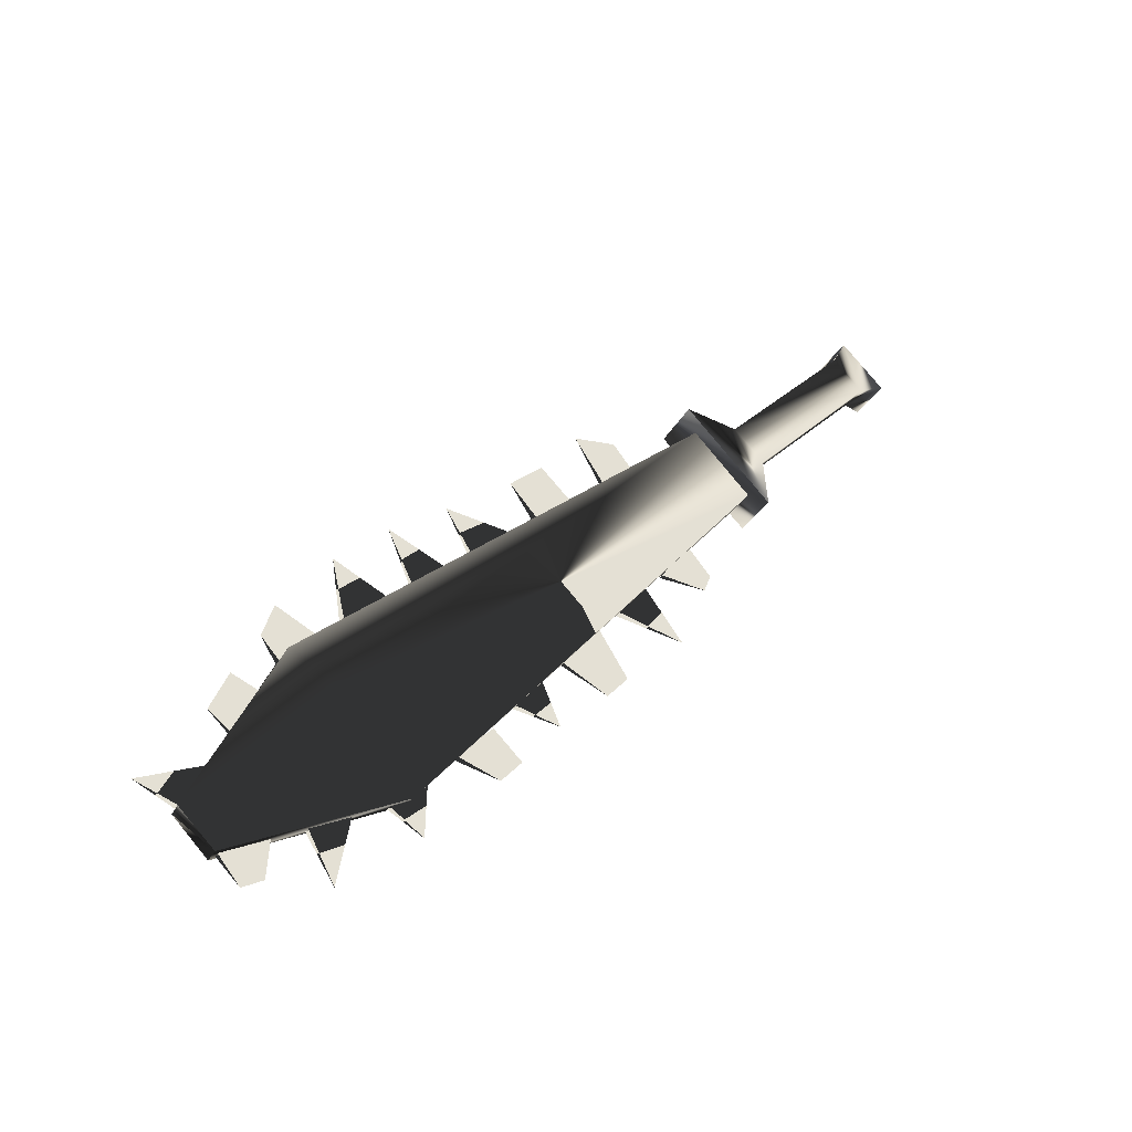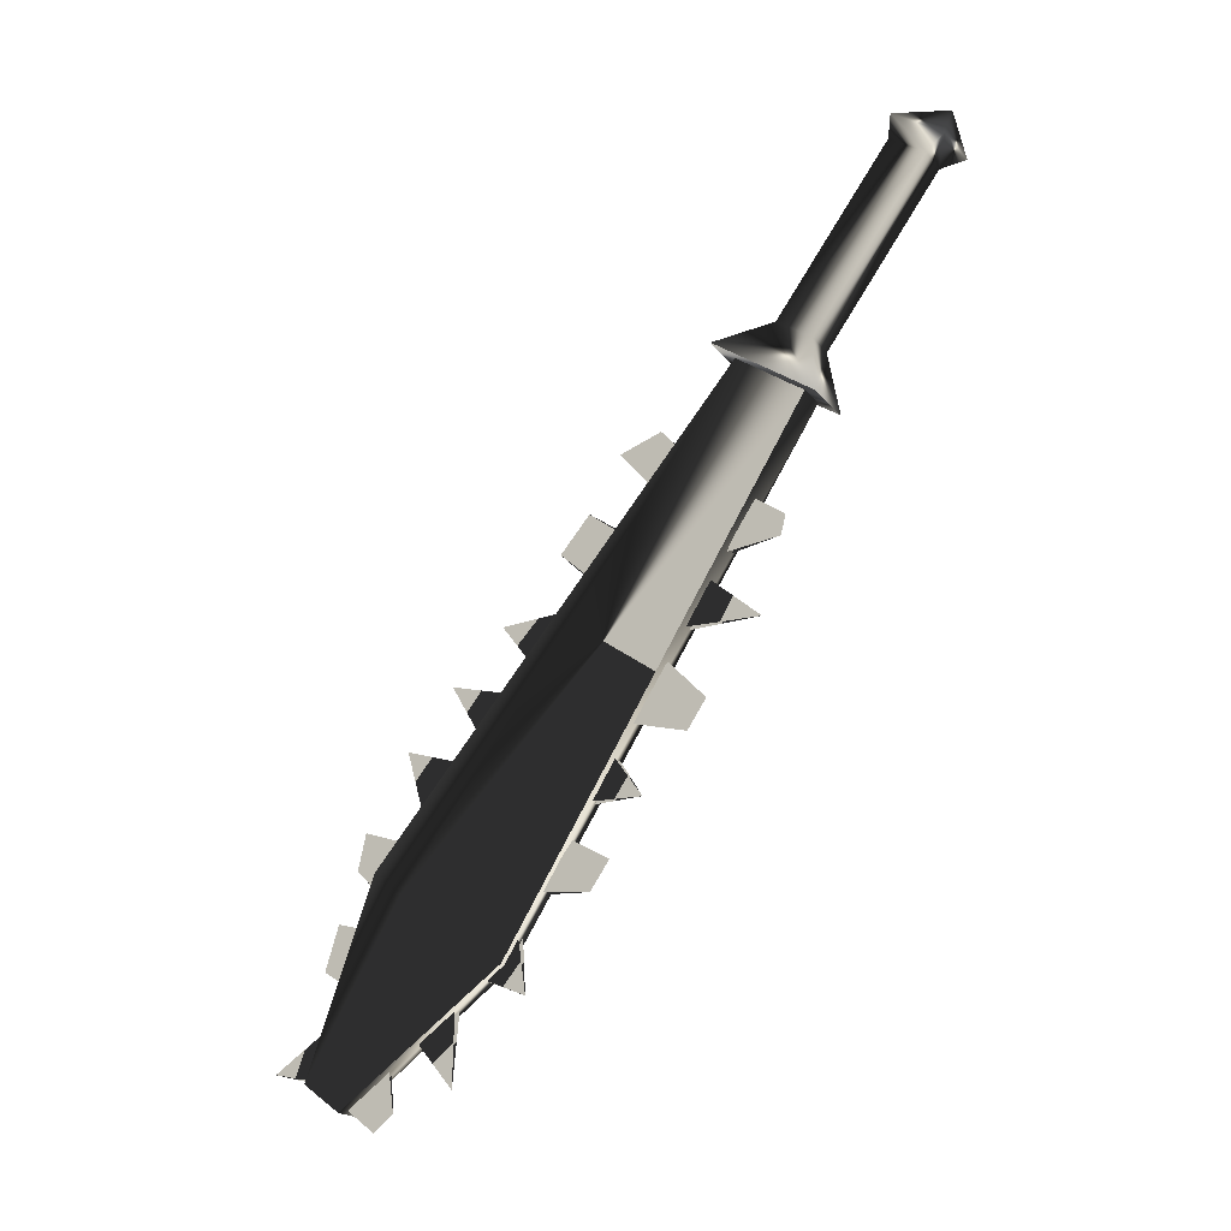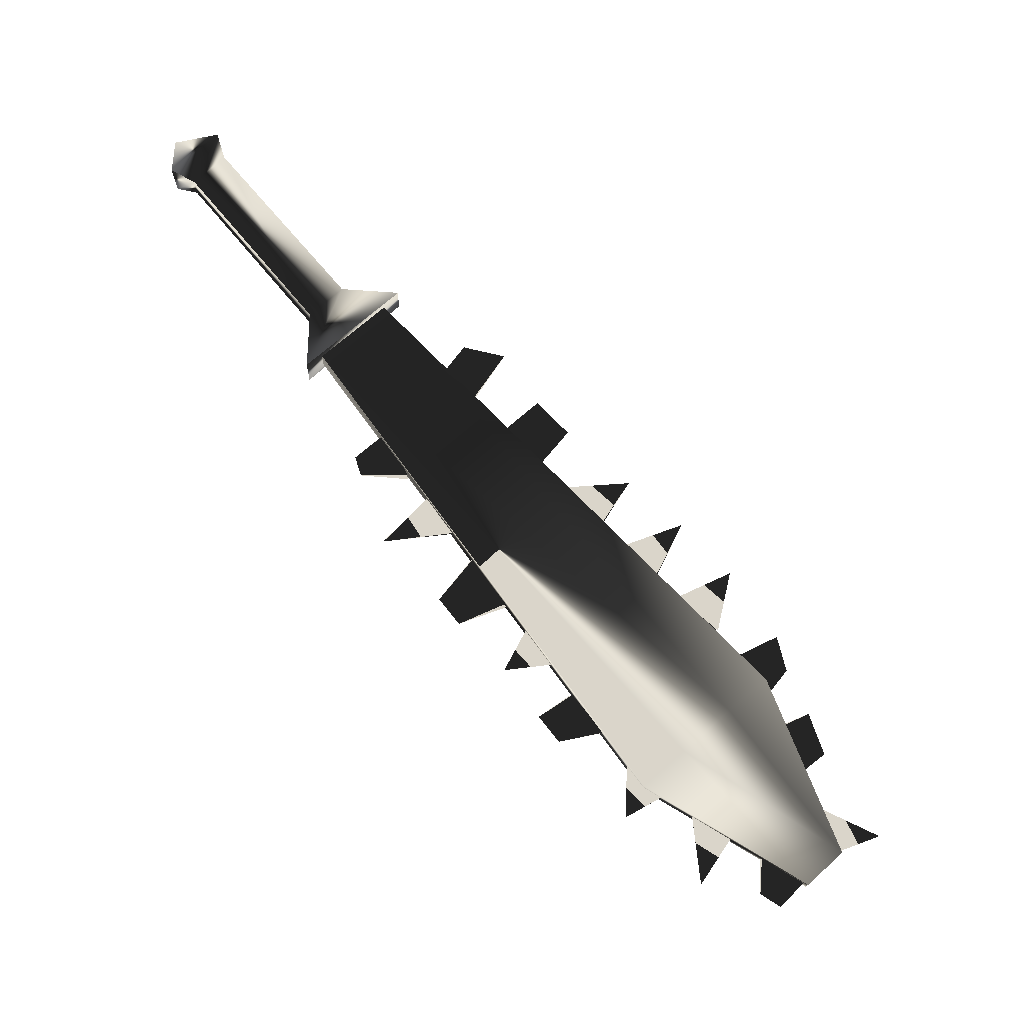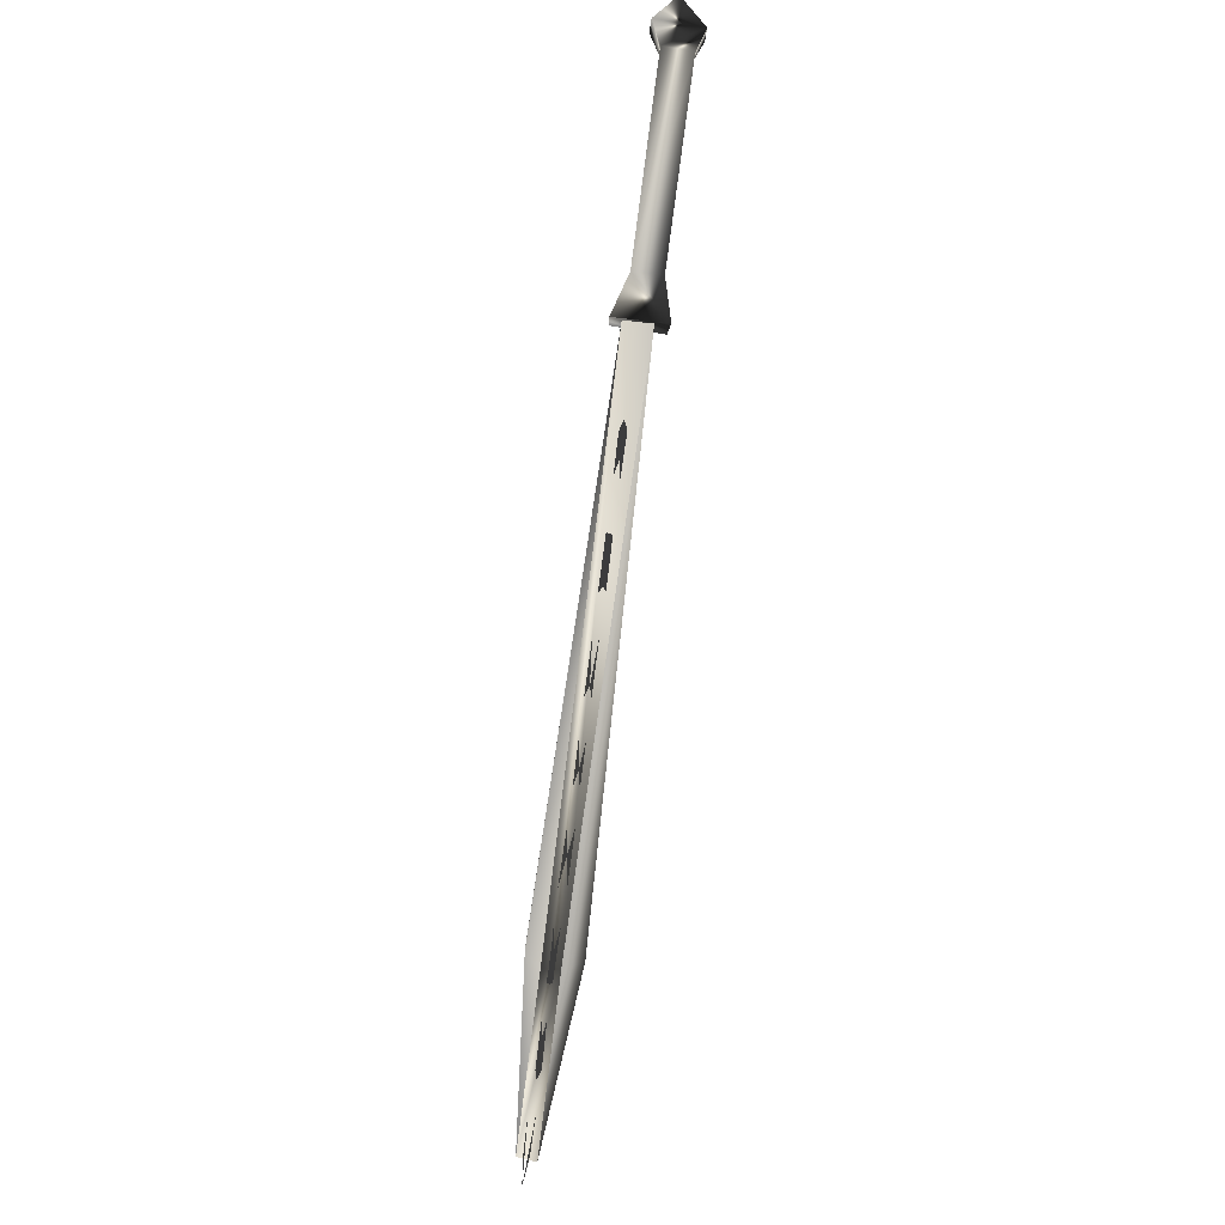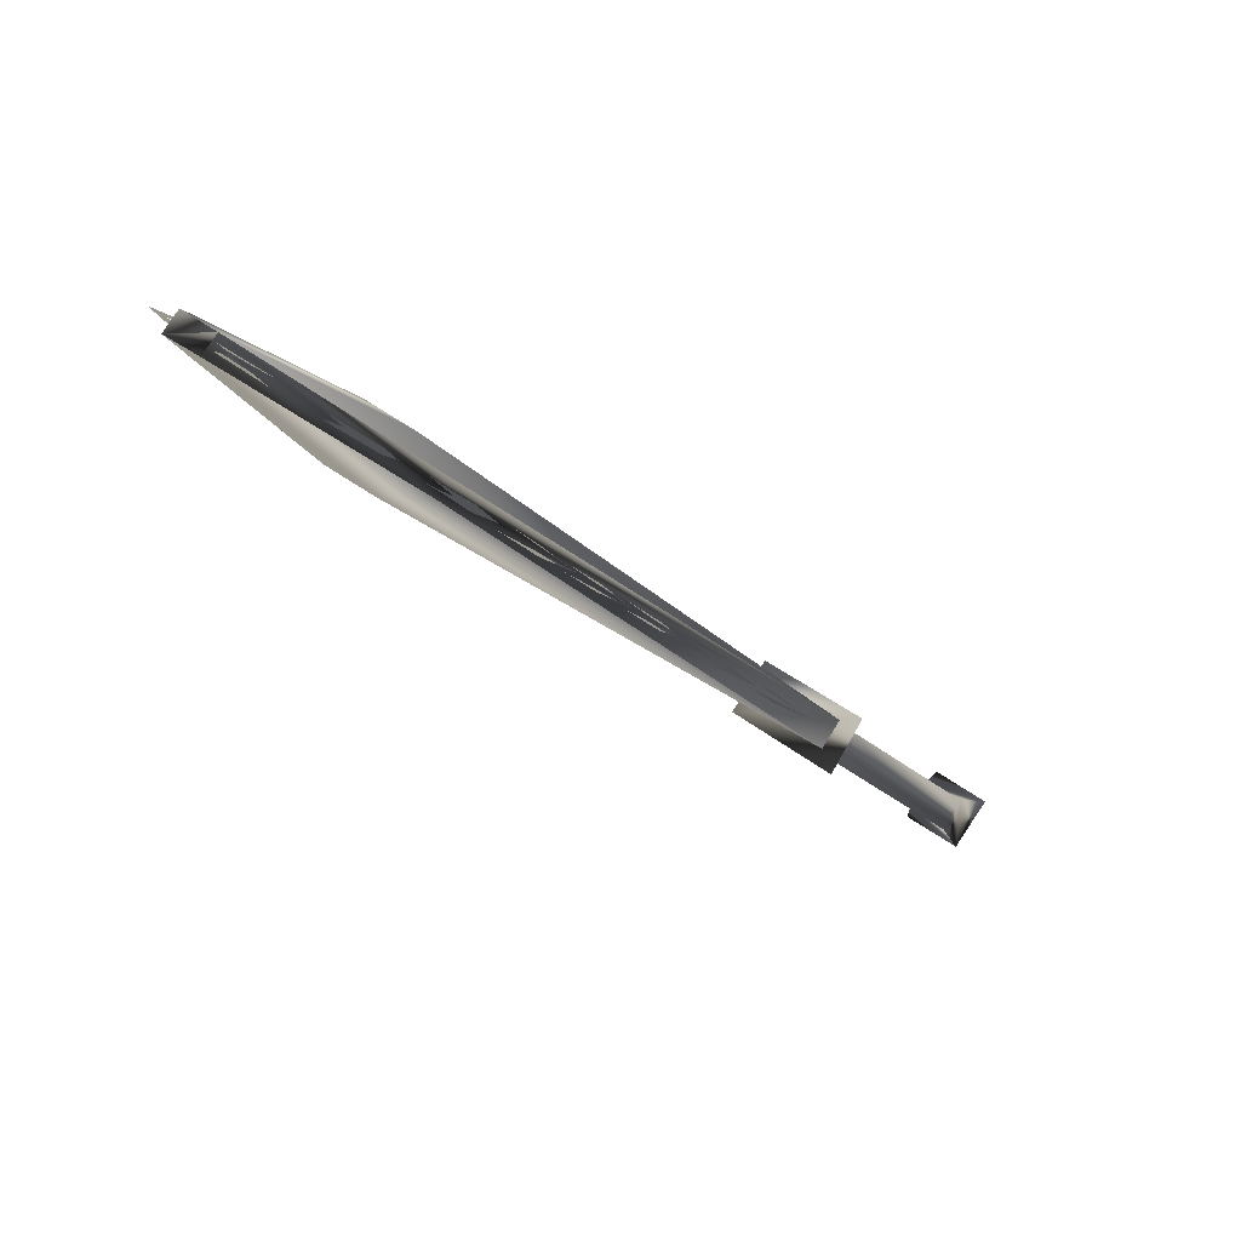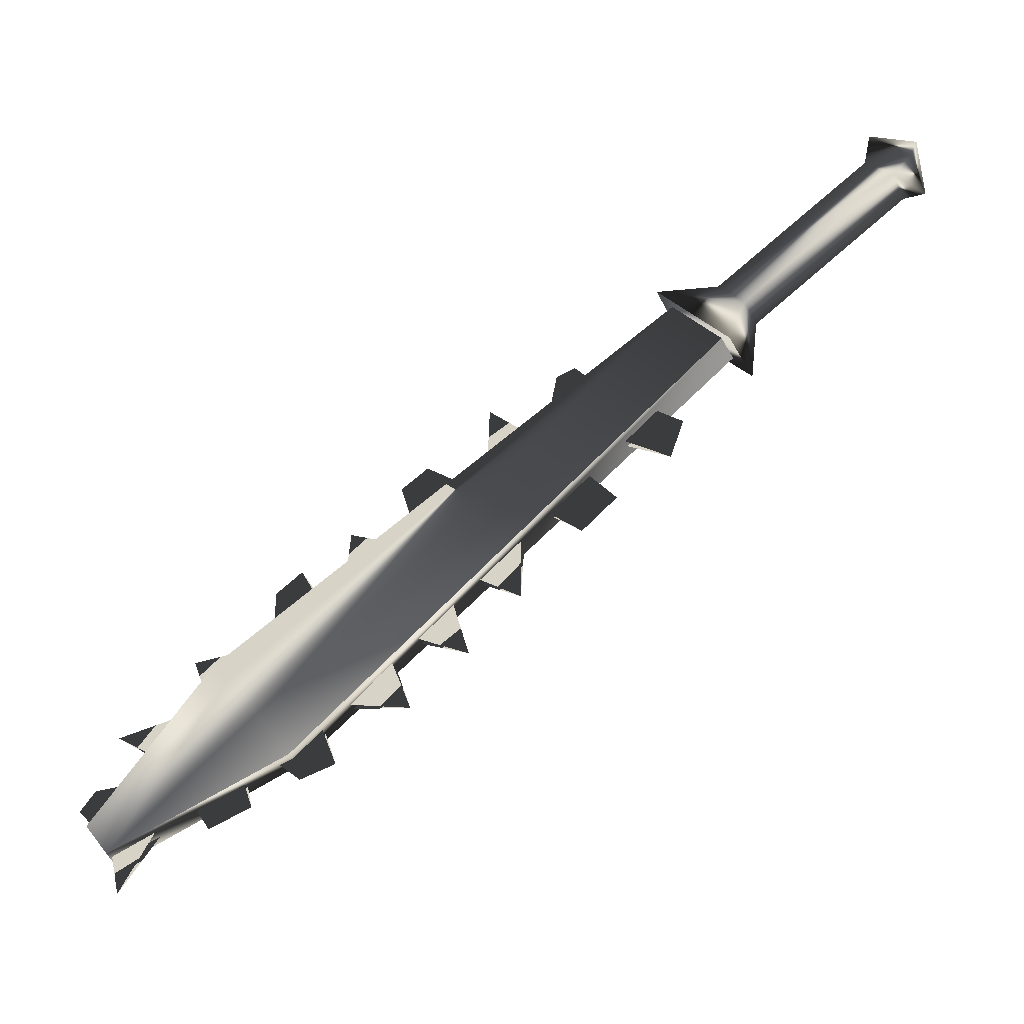
<metadata>
{"format":"obj","ext":"obj","renderer":"f3d","projection":"perspective","resolution":1024,"background":"white","views":[{"elev":-40.5,"azim":-129.0,"up":"+Y"},{"elev":-32.0,"azim":-72.0,"up":"+Y"},{"elev":-6.6,"azim":75.3,"up":"+Y"},{"elev":43.2,"azim":172.9,"up":"+Y"},{"elev":-76.1,"azim":63.5,"up":"+Z"},{"elev":-32.5,"azim":122.0,"up":"+Z"}]}
</metadata>
<code>
o Models/weapon/frames/weapon_flip_4
v 11.86 -3.612 -4.858
v 12.4 -5.019 -2.938
v 11.67 -5.107 -3.091
v 12.62 -3.525 -4.704
v 15.38 -14.43 -15.3
v 15.43 -17.41 -11.69
v 14.7 -15.48 -14.3
v 16 -16.45 -12.69
v 14.54 -16.62 -13
v 16.13 -15.3 -14
v 14.94 -17.5 -11.77
v 15.86 -14.43 -15.22
v 16.24 -19.35 -17.22
v 16.65 -20.14 -16.07
v 16.11 -20.23 -16.22
v 16.76 -19.26 -17.07
v 14.92 -16.62 -11.38
v 12.99 -9.063 -6.086
v 12.56 -7.305 -4.781
v 14.4 -14.87 -9.849
v 13.97 -13.02 -8.697
v 15.94 -19.26 -14.92
v 15.4 -17.94 -13.07
v 13.45 -10.82 -7.315
v 16.16 -20.4 -14.84
v 12.56 -8.008 -3.936
v 14.4 -15.48 -8.928
v 12.97 -10.47 -4.704
v 15.16 -18.29 -11.23
v 15.78 -20.14 -13.23
v 13.45 -12.14 -6.24
v 14.05 -14.16 -8.006
v 16.13 -19.26 -14.92
v 14.62 -14.87 -9.849
v 13.64 -10.82 -7.315
v 13.21 -9.063 -6.086
v 12.75 -7.305 -4.781
v 15.11 -16.62 -11.31
v 14.16 -13.02 -8.62
v 15.59 -17.85 -13
v 14.24 -13.99 -9.465
v 15.24 -17.68 -12.38
v 16.27 -20.05 -16.15
v 13.29 -10.21 -6.854
v 15.73 -18.73 -14.23
v 14.7 -15.92 -10.77
v 13.78 -12.32 -8.236
v 12.8 -8.624 -5.472
v 13.64 -12.84 -6.777
v 12.64 -8.536 -4.09
v 16.3 -20.76 -15.38
v 14.56 -16.18 -9.465
v 16.46 -20.05 -16.07
v 14.89 -15.92 -10.69
v 13.48 -10.21 -6.777
v 14 -12.23 -8.16
v 13.02 -8.536 -5.395
v 15.94 -18.65 -14.23
v 14.43 -13.99 -9.465
v 15.43 -17.68 -12.31
v 15.94 -17.15 -16.07
v 15.7 -15.83 -15.45
v 15.97 -15.39 -16.45
v 16.16 -16.54 -16.84
v 16.13 -17.15 -15.99
v 15.89 -15.83 -15.45
v 15.7 -14.16 -15.92
v 15.57 -14.87 -15.3
v 15.27 -13.81 -14.46
v 15.57 -13.19 -15.69
v 15.46 -13.81 -14.38
v 15.75 -14.87 -15.3
v 14.1 -10.03 -10.85
v 13.72 -8.887 -9.619
v 14.24 -8.711 -11.69
v 13.91 -8.887 -9.542
v 14.29 -10.03 -10.77
v 13.45 -6.338 -9.158
v 13.72 -7.217 -10
v 13.54 -8.272 -9.081
v 13.24 -7.393 -8.083
v 13.43 -7.305 -8.006
v 13.75 -8.272 -9.081
v 13.13 -4.931 -8.236
v 12.97 -6.426 -7.238
v 12.7 -5.547 -6.47
v 12.86 -4.667 -7.085
v 12.91 -5.547 -6.393
v 13.16 -6.426 -7.161
v 16.38 -19.26 -16.99
v 16.11 -17.94 -16.45
v 16.7 -18.82 -18.22
v 16.57 -19.26 -16.99
v 16.32 -17.94 -16.38
v 15.11 -11.35 -14.46
v 15.29 -13.02 -14
v 15.08 -13.11 -14
v 14.94 -12.05 -12.92
v 14.75 -12.05 -13
v 14.67 -9.942 -13.15
v 14.75 -11.61 -12.23
v 14.56 -11.61 -12.31
v 14.48 -10.56 -11.46
v 14.29 -10.65 -11.46
v 11.53 -3.261 -5.395
v 12.97 -3.173 -5.088
v 12.64 -5.371 -2.477
v 11.24 -5.547 -2.784
v 11.45 -3.085 -3.706
v 12.26 -2.997 -3.552
v 12.16 -3.788 -2.631
v 11.34 -3.876 -2.784
v 10.32 0.959 -0.4035
v 11.13 1.047 -0.1732
v 11.02 0.2557 0.6716
v 10.21 0.1678 0.518
v 10.02 1.486 -0.2499
v 11.32 1.662 0.05723
v 11.18 0.5194 1.363
v 9.855 0.3436 1.056
v 10.48 1.574 1.209
f 108 107 106
f 106 105 108
f 120 117 121
f 117 118 121
f 118 119 121
f 119 120 121
f 116 113 117
f 116 117 120
f 117 113 114
f 114 118 117
f 118 114 115
f 115 119 118
f 115 116 120
f 115 120 119
f 116 112 109
f 109 113 116
f 113 109 110
f 110 114 113
f 114 110 111
f 111 115 114
f 115 111 112
f 112 116 115
f 108 105 109
f 108 109 112
f 105 106 110
f 105 110 109
f 110 106 107
f 107 111 110
f 111 107 108
f 108 112 111
f 14 15 11
f 14 11 6
f 16 12 5
f 16 5 13
f 15 13 7
f 7 9 15
f 15 9 11
f 6 8 14
f 16 14 8
f 8 10 16
f 5 7 13
f 16 10 12
f 4 1 5
f 4 5 12
f 5 1 7
f 7 1 3
f 7 3 9
f 9 3 11
f 11 3 2
f 2 6 11
f 6 2 8
f 10 8 2
f 2 4 10
f 10 4 12
f 16 13 15
f 15 14 16
f 61 63 62
f 61 64 63
f 65 63 64
f 63 65 66
f 67 69 68
f 69 67 70
f 67 71 70
f 67 72 71
f 75 74 73
f 75 77 76
f 78 80 79
f 80 78 81
f 78 83 82
f 79 83 78
f 84 86 85
f 86 84 87
f 84 88 87
f 84 89 88
f 90 92 91
f 92 93 94
f 97 95 99
f 95 96 98
f 102 100 104
f 100 101 103
f 45 23 30
f 30 40 58
f 52 46 20
f 20 27 52
f 52 27 34
f 52 34 54
f 49 47 24
f 24 31 49
f 49 31 35
f 49 35 56
f 44 18 28
f 28 36 55
f 50 48 19
f 19 26 50
f 50 26 37
f 50 37 57
f 43 22 25
f 43 25 51
f 53 51 25
f 25 33 53
f 42 17 29
f 29 38 60
f 41 21 32
f 32 39 59

</code>
